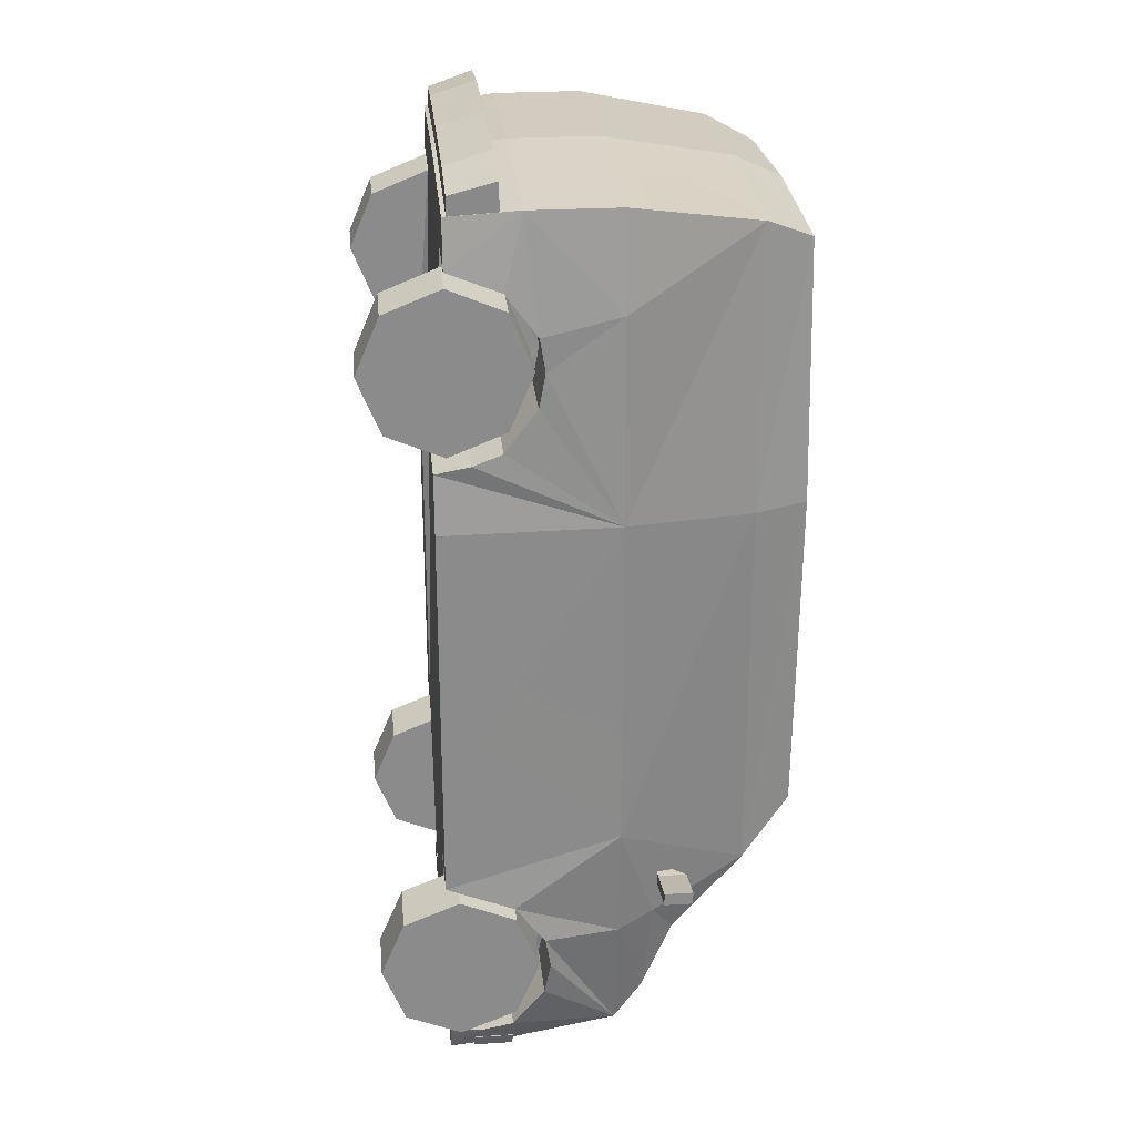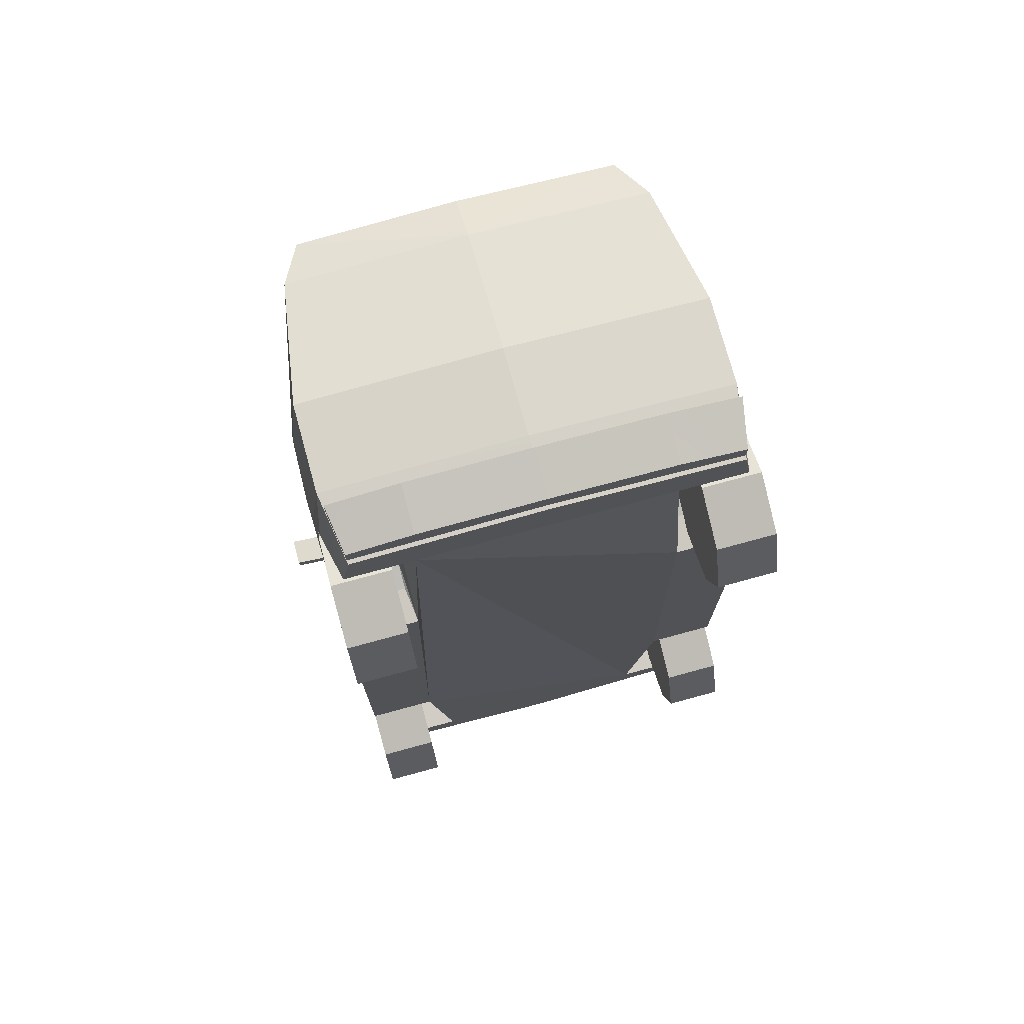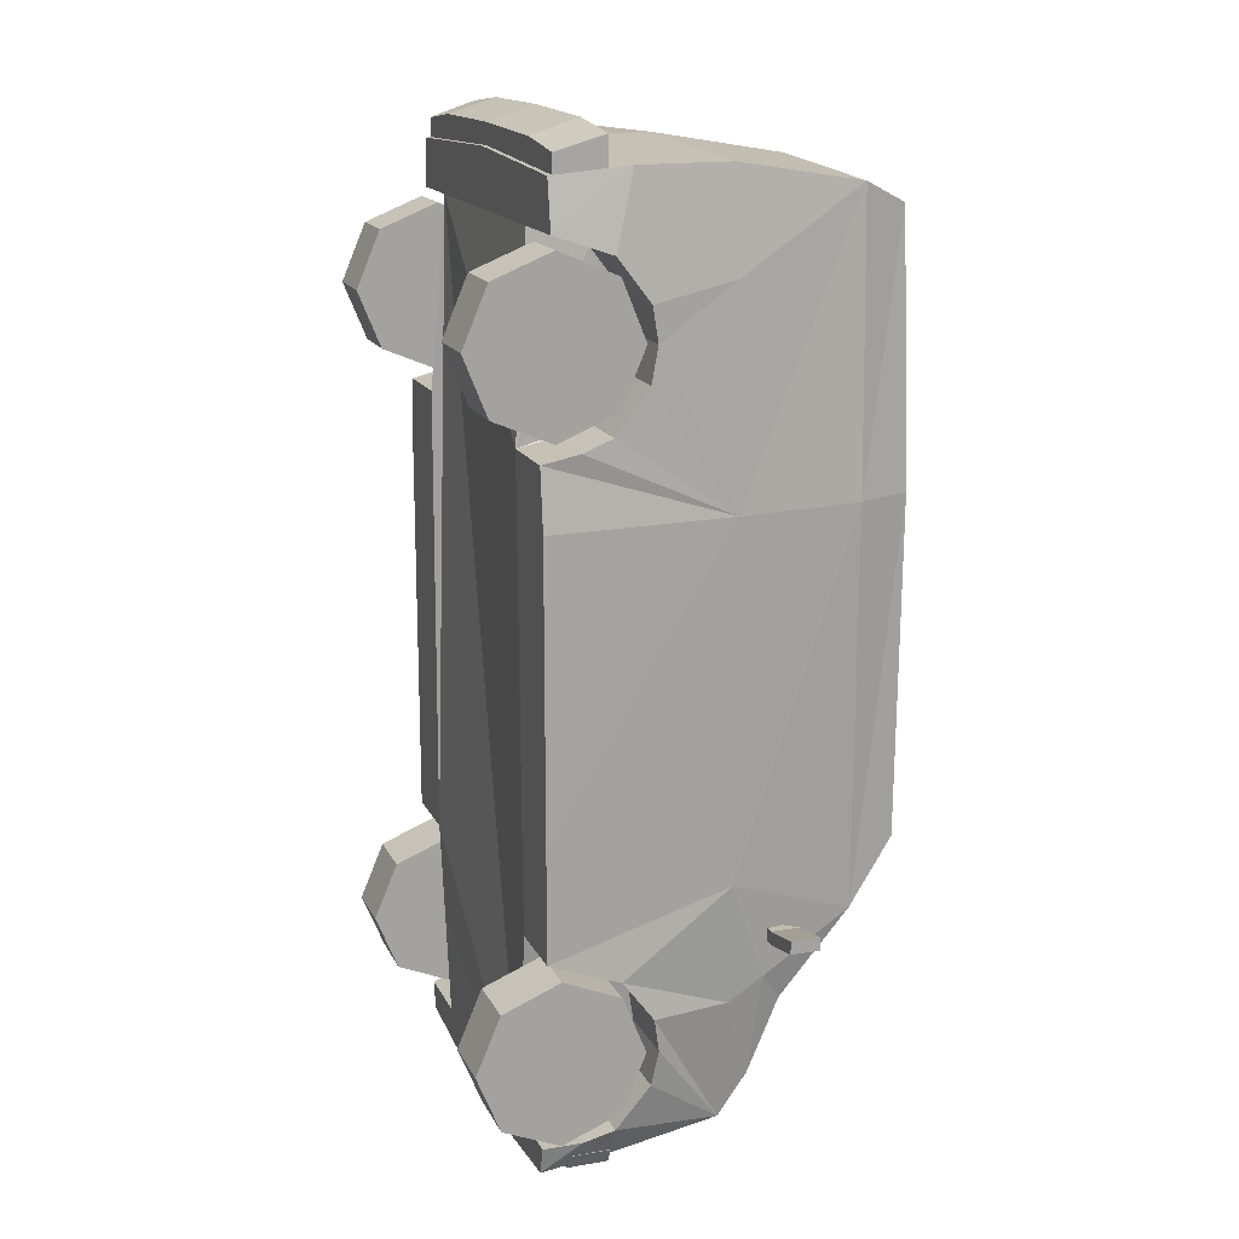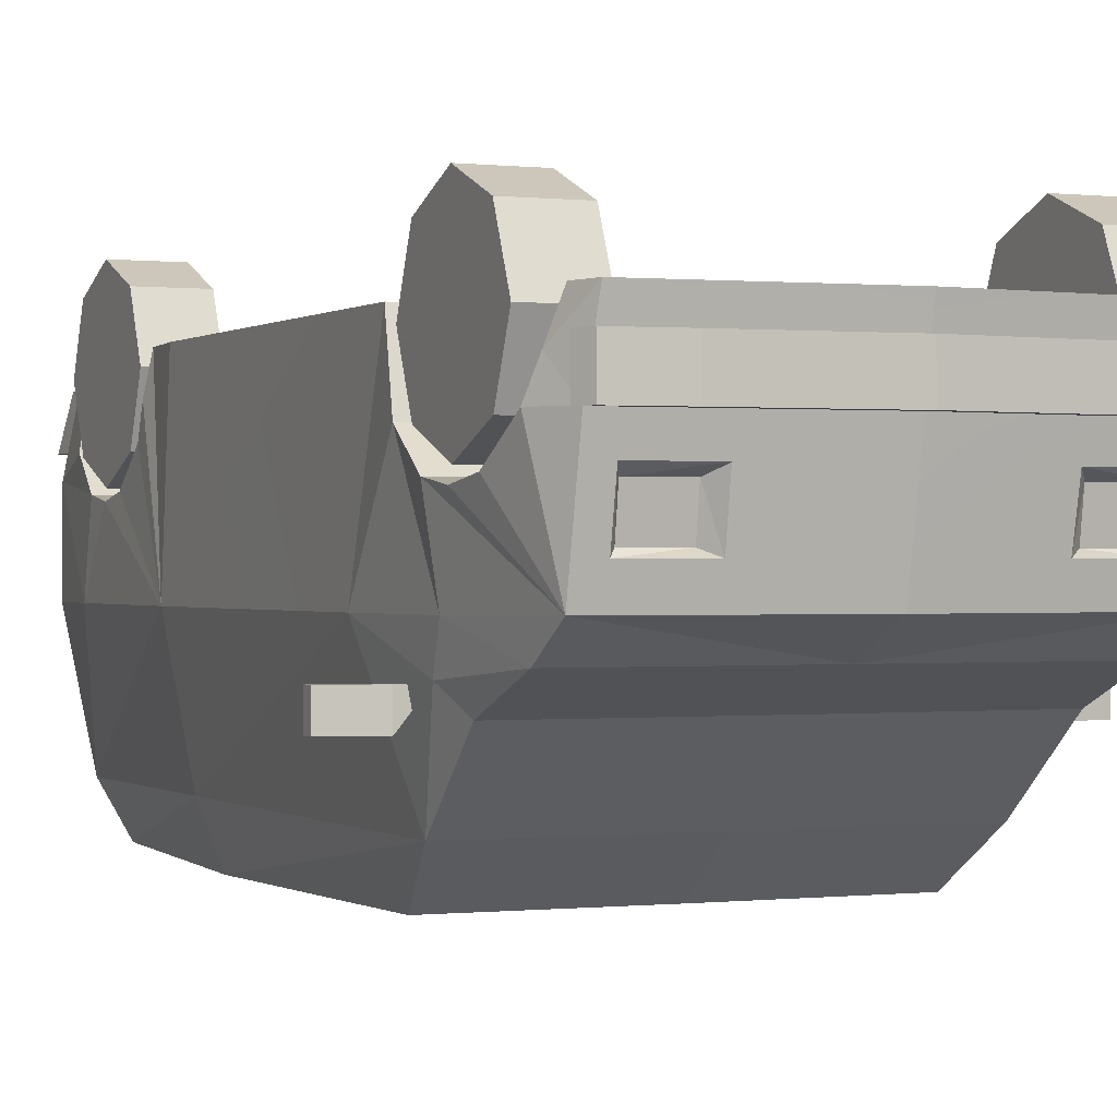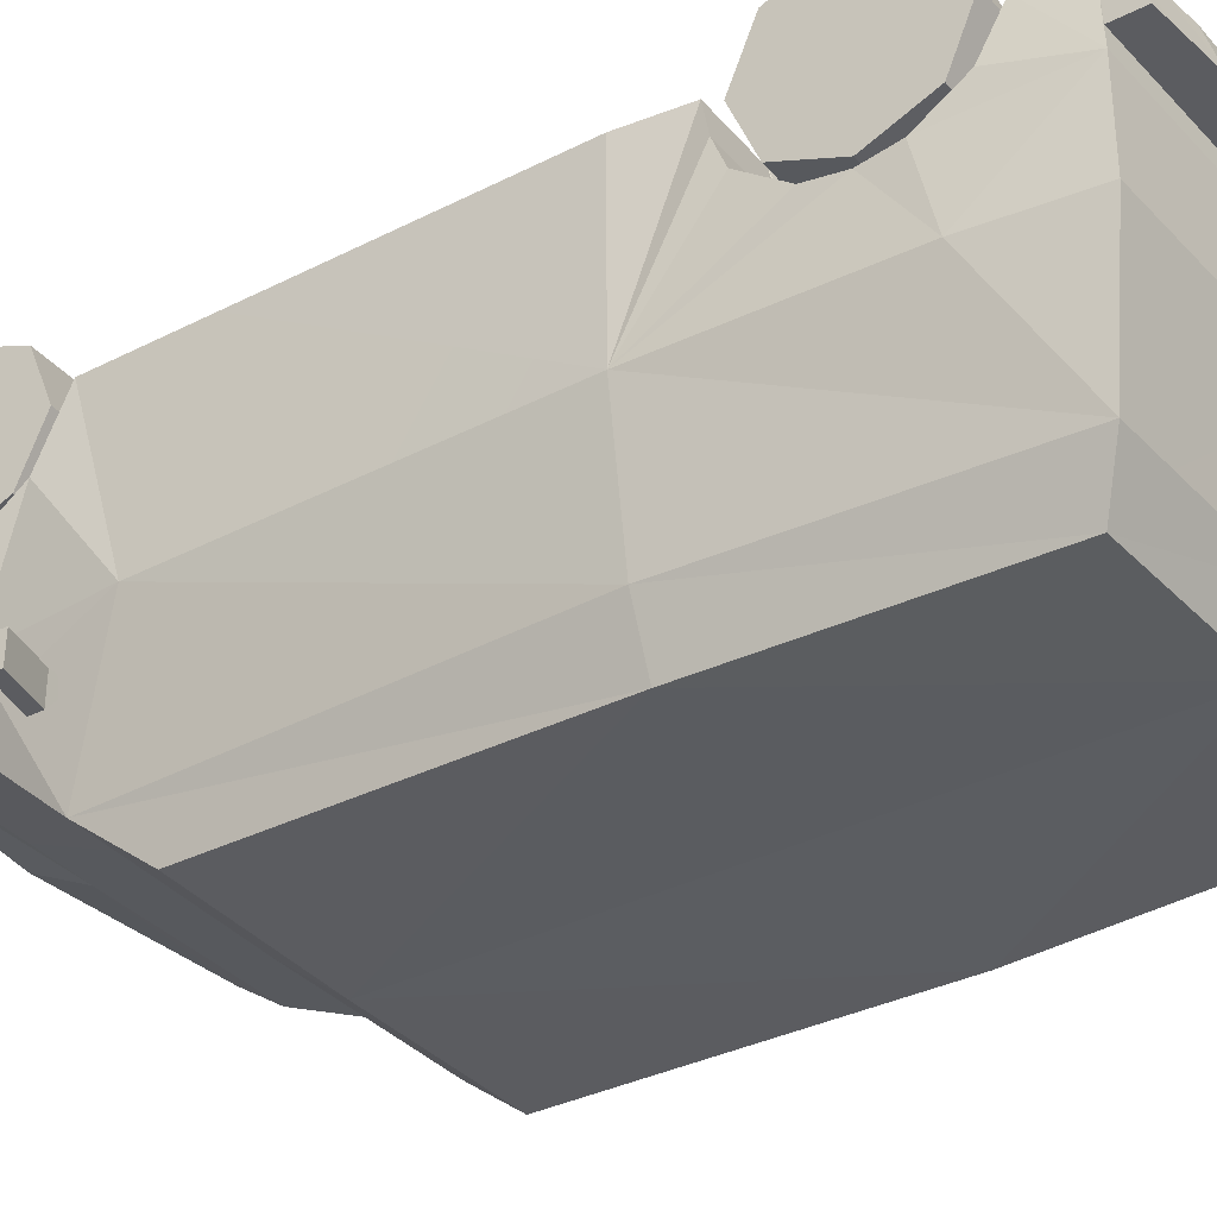
<metadata>
{"format":"obj","ext":"obj","renderer":"f3d","projection":"perspective","resolution":1024,"background":"white","views":[{"elev":26.5,"azim":-95.6,"up":"+Z"},{"elev":74.2,"azim":164.7,"up":"+Z"},{"elev":16.3,"azim":-109.3,"up":"+Z"},{"elev":-0.1,"azim":155.9,"up":"+Y"},{"elev":-35.0,"azim":-55.7,"up":"+Y"}]}
</metadata>
<code>
o Car4
v 1.289 -2.36 0.9582
v 1.239 -2.374 -1.576
v 1.42 -1.54 -1.253
v 1.32 -1.54 2.916
v 1.19 -2.38 2.772
v 1.393 -1.54 2.29
v 1.439 -1.05 -2.026
v 1.364 -1.54 -2.022
v 1.24 -1.532 -2.831
v 1.235 -0.8341 -2.96
v 1.365 -0.8324 -2.743
v 1.439 -1.54 0.9732
v 1.296 -0.4955 2.559
v 1.242 -0.4957 2.866
v 1.317 -0.9598 2.916
v 1.399 -1.043 -2.467
v 1.408 -0.4028 -0.8689
v 1.408 -0.4028 0.9474
v 1.423 -1.084 -2.241
v 1.319 -0.6429 -2.816
v 1.439 -0.8492 -1.758
v 1.408 -0.4028 -1.597
v 1.362 -0.4028 1.331
v 1.262 -1.912 -2.089
v 1.339 -1.775 -1.897
v 1.053 -2.688 2.626
v 1.152 -2.707 0.9588
v 1.152 -2.686 -1.185
v 1.25 -1.714 -2.565
v 1.393 -1.073 1.96
v 1.393 -1.038 2.175
v 1.393 -1.031 1.734
v 1.393 -0.8207 1.459
v 1.393 -0.6312 1.385
v 1.372 -0.8375 2.443
v 0 -1.54 2.969
v 0 -2.38 2.825
v 0 -0.9598 2.969
v 0 -0.4957 2.919
v 1.198 -0.4139 -3.035
v 0 -0.8341 -3.075
v 0 -0.4139 -3.15
v 0 -2.374 -1.593
v 0 -1.912 -2.107
v 0 -2.688 2.679
v 0 -2.686 -1.202
v 0 -1.714 -2.582
v 0 -1.532 -2.946
v 0.9086 -0.8324 -2.743
v 0.9429 -1.043 -2.467
v 0.9662 -1.084 -2.241
v 0.9824 -1.05 -2.026
v 0.8623 -0.6429 -2.816
v 0.9824 -0.8492 -1.758
v 1.246 -0.4145 -2.857
v 0.7896 -0.4145 -2.857
v 0.9515 -0.4028 -1.597
v 0.9365 -0.8207 1.459
v 0.9365 -1.031 1.734
v 0.9365 -1.073 1.96
v 0.9365 -1.038 2.175
v 0.9365 -0.6312 1.385
v 0.9152 -0.8375 2.443
v 0.9056 -0.4028 1.331
v 0.84 -0.4955 2.559
v 1.098 -1.341 -2.879
v 0.6866 -1.341 -2.918
v 1.098 -1.013 -2.94
v 0.6913 -1.015 -2.977
v 1.068 -1.066 -2.884
v 1.068 -1.303 -2.849
v 0.7637 -1.303 -2.849
v 0.7637 -1.066 -2.884
v -1.289 -2.36 0.9582
v -1.42 -1.54 -1.253
v -1.239 -2.374 -1.576
v -1.32 -1.54 2.916
v -1.393 -1.54 2.29
v -1.19 -2.38 2.772
v -1.439 -1.05 -2.026
v -1.24 -1.532 -2.831
v -1.364 -1.54 -2.022
v -1.235 -0.8341 -2.96
v -1.365 -0.8324 -2.743
v -1.439 -1.54 0.9732
v -1.296 -0.4955 2.559
v -1.317 -0.9598 2.916
v -1.242 -0.4957 2.866
v -1.399 -1.043 -2.467
v -1.408 -0.4028 -0.8689
v -1.408 -0.4028 0.9474
v -1.423 -1.084 -2.241
v -1.319 -0.6429 -2.816
v -1.439 -0.8492 -1.758
v -1.408 -0.4028 -1.597
v -1.362 -0.4028 1.331
v -1.262 -1.912 -2.089
v -1.339 -1.775 -1.897
v -1.053 -2.688 2.626
v -1.152 -2.707 0.9588
v -1.152 -2.686 -1.185
v -1.25 -1.714 -2.565
v -1.393 -1.073 1.96
v -1.393 -1.038 2.175
v -1.393 -1.031 1.734
v -1.393 -0.8207 1.459
v -1.393 -0.6312 1.385
v -1.372 -0.8375 2.443
v -0.6367 -1.54 2.944
v -0.6365 -1.24 2.944
v -1.198 -0.4139 -3.035
v -0.9086 -0.8324 -2.743
v -0.9429 -1.043 -2.467
v -0.9662 -1.084 -2.241
v -0.9824 -1.05 -2.026
v -0.8623 -0.6429 -2.816
v -0.9824 -0.8492 -1.758
v -0.7896 -0.4145 -2.857
v -1.246 -0.4145 -2.857
v -0.9515 -0.4028 -1.597
v -0.9365 -0.8207 1.459
v -0.9365 -1.031 1.734
v -0.9365 -1.073 1.96
v -0.9365 -1.038 2.175
v -0.9365 -0.6312 1.385
v -0.9152 -0.8375 2.443
v -0.9056 -0.4028 1.331
v -0.84 -0.4955 2.559
v -1.098 -1.341 -2.879
v -0.6866 -1.341 -2.918
v -1.098 -1.013 -2.94
v -0.6913 -1.015 -2.977
v -1.068 -1.066 -2.884
v -0.7637 -1.303 -2.849
v -1.068 -1.303 -2.849
v -0.7637 -1.066 -2.884
v 1.018 -1.012 -2.242
v 1.018 -0.8554 -2.611
v 1.408 -0.8554 -2.611
v 1.408 -1.012 -2.242
v 1.018 -0.4835 -2.761
v 1.408 -0.4835 -2.761
v 1.018 -0.1143 -2.604
v 1.408 -0.1143 -2.604
v 1.018 0.036 -2.233
v 1.408 0.036 -2.233
v 1.018 -0.1207 -1.863
v 1.408 -0.1207 -1.863
v 1.018 -0.4926 -1.713
v 1.408 -0.4926 -1.713
v 1.018 -0.8619 -1.87
v 1.408 -0.8619 -1.87
v 0.9944 -0.8619 2.335
v 0.9944 -1.012 1.963
v 1.385 -1.012 1.963
v 1.385 -0.8619 2.335
v 0.9944 -0.8554 1.594
v 1.385 -0.8554 1.594
v 0.9944 -0.4835 1.444
v 1.385 -0.4835 1.444
v 0.9944 -0.1143 1.6
v 1.385 -0.1143 1.6
v 0.9944 0.036 1.972
v 1.385 0.036 1.972
v 0.9944 -0.1207 2.341
v 1.385 -0.1207 2.341
v 0.9944 -0.4926 2.492
v 1.385 -0.4926 2.492
v -1.018 -0.8554 -2.611
v -1.408 -0.8554 -2.611
v -1.408 -0.4835 -2.761
v -1.018 -0.4835 -2.761
v -1.408 -0.1143 -2.604
v -1.018 -0.1143 -2.604
v -1.408 0.036 -2.233
v -1.018 0.036 -2.233
v -1.408 -0.1207 -1.863
v -1.018 -0.1207 -1.863
v -1.408 -0.4926 -1.713
v -1.018 -0.4926 -1.713
v -1.408 -0.8619 -1.87
v -1.018 -0.8619 -1.87
v -1.408 -1.012 -2.242
v -1.018 -1.012 -2.242
v -0.9944 -0.8619 2.335
v -1.385 -0.8619 2.335
v -1.385 -1.012 1.963
v -0.9944 -1.012 1.963
v -1.385 -0.8554 1.594
v -0.9944 -0.8554 1.594
v -1.385 -0.4835 1.444
v -0.9944 -0.4835 1.444
v -1.385 -0.1143 1.6
v -0.9944 -0.1143 1.6
v -1.385 0.036 1.972
v -0.9944 0.036 1.972
v -1.385 -0.1207 2.341
v -0.9944 -0.1207 2.341
v -1.385 -0.4926 2.492
v -0.9944 -0.4926 2.492
v 1.215 -0.5749 -3.023
v 1.264 -0.5749 -2.924
v 1.264 -0.8357 -2.924
v 1.215 -0.8357 -3.023
v 0.855 -0.5749 -3.073
v 0.855 -0.5749 -2.975
v 0.855 -0.8357 -2.975
v 0.855 -0.8357 -3.073
v 0 -0.5749 -3.151
v 0 -0.5749 -3.053
v 0 -0.8357 -3.053
v 0 -0.8357 -3.151
v -1.215 -0.5749 -3.023
v -1.215 -0.8357 -3.023
v -1.264 -0.8357 -2.924
v -1.264 -0.5749 -2.924
v -0.855 -0.5749 -2.975
v -0.855 -0.5749 -3.073
v -0.855 -0.8357 -2.975
v -0.855 -0.8357 -3.073
v 1.243 -0.5223 2.867
v 1.243 -0.5223 2.989
v 1.291 -0.8236 3.082
v 1.291 -0.8236 2.898
v 0.8171 -0.5223 2.865
v 0.8171 -0.5223 3.04
v 0.8171 -0.8236 3.133
v 0.8171 -0.8236 2.892
v 0 -0.5223 2.879
v 0 -0.5223 3.054
v 0 -0.8236 3.147
v 0 -0.8236 2.905
v -1.243 -0.5223 2.867
v -1.291 -0.8236 2.898
v -1.291 -0.8236 3.082
v -1.243 -0.5223 2.989
v -0.8171 -0.5223 3.04
v -0.8171 -0.5223 2.865
v -0.8171 -0.8236 3.133
v -0.8171 -0.8236 2.892
v 1.698 -1.795 -1.526
v 1.698 -1.795 -1.611
v 1.403 -1.795 -1.671
v 1.403 -1.795 -1.586
v 1.698 -1.981 -1.526
v 1.403 -1.981 -1.586
v 1.403 -1.981 -1.671
v 1.698 -1.981 -1.611
v 1.29 -1.795 -1.671
v 1.29 -1.795 -1.586
v 1.29 -1.846 -1.586
v 1.29 -1.846 -1.671
v -1.698 -1.795 -1.526
v -1.403 -1.795 -1.586
v -1.403 -1.795 -1.671
v -1.698 -1.795 -1.611
v -1.698 -1.981 -1.526
v -1.698 -1.981 -1.611
v -1.403 -1.981 -1.671
v -1.403 -1.981 -1.586
v -1.29 -1.795 -1.586
v -1.29 -1.795 -1.671
v -1.29 -1.846 -1.671
v -1.29 -1.846 -1.586
f 1 2 3
f 4 5 6
f 7 8 9
f 10 11 9
f 5 1 12
f 13 14 15
f 15 4 6
f 11 16 9
f 17 18 12
f 12 6 5
f 19 7 9
f 10 20 11
f 7 21 8
f 3 12 1
f 12 3 17
f 22 17 3
f 16 19 9
f 12 18 23
f 24 25 2
f 21 22 3
f 8 21 3
f 1 5 26
f 26 27 1
f 2 1 27
f 27 28 2
f 29 9 8
f 30 6 12
f 6 30 31
f 6 31 15
f 32 30 12
f 33 32 12
f 34 33 12
f 23 34 12
f 31 35 15
f 35 13 15
f 25 8 3
f 2 25 3
f 5 4 36
f 36 37 5
f 4 15 38
f 38 36 4
f 15 14 39
f 39 38 15
f 40 10 41
f 41 42 40
f 24 2 43
f 43 44 24
f 26 5 37
f 37 45 26
f 2 28 46
f 46 43 2
f 29 24 44
f 44 47 29
f 9 29 47
f 47 48 9
f 8 25 29
f 25 24 29
f 16 11 49
f 49 50 16
f 7 19 51
f 51 52 7
f 11 20 53
f 53 49 11
f 21 7 52
f 52 54 21
f 20 55 56
f 56 53 20
f 19 16 50
f 50 51 19
f 22 21 54
f 54 57 22
f 32 33 58
f 58 59 32
f 31 30 60
f 60 61 31
f 33 34 62
f 62 58 33
f 35 31 61
f 61 63 35
f 34 23 64
f 64 62 34
f 30 32 59
f 59 60 30
f 13 35 63
f 63 65 13
f 46 28 27
f 46 27 45
f 27 26 45
f 40 55 20
f 10 40 20
f 54 52 51
f 51 50 49
f 49 53 56
f 51 49 56
f 54 51 56
f 57 54 56
f 63 61 60
f 60 59 58
f 58 62 64
f 60 58 64
f 63 60 64
f 65 63 64
f 66 9 48
f 48 67 66
f 68 10 9
f 9 66 68
f 69 41 10
f 10 68 69
f 69 67 48
f 48 41 69
f 70 71 72
f 72 73 70
f 69 68 70
f 70 73 69
f 68 66 71
f 71 70 68
f 66 67 72
f 72 71 66
f 67 69 73
f 73 72 67
f 74 75 76
f 77 78 79
f 80 81 82
f 83 81 84
f 79 85 74
f 86 87 88
f 87 78 77
f 84 81 89
f 90 85 91
f 85 79 78
f 92 81 80
f 83 84 93
f 80 82 94
f 75 74 85
f 85 90 75
f 95 75 90
f 89 81 92
f 85 96 91
f 97 76 98
f 94 75 95
f 82 75 94
f 74 99 79
f 99 74 100
f 76 100 74
f 100 76 101
f 102 82 81
f 103 85 78
f 78 104 103
f 78 87 104
f 105 85 103
f 106 85 105
f 107 85 106
f 96 85 107
f 104 87 108
f 108 87 86
f 98 75 82
f 76 75 98
f 79 109 77
f 109 79 36
f 36 79 37
f 87 110 38
f 110 87 77
f 109 38 110
f 38 109 36
f 87 39 88
f 39 87 38
f 111 41 83
f 41 111 42
f 97 43 76
f 43 97 44
f 99 37 79
f 37 99 45
f 76 46 101
f 46 76 43
f 102 44 97
f 44 102 47
f 81 47 102
f 47 81 48
f 82 102 98
f 98 102 97
f 89 112 84
f 112 89 113
f 80 114 92
f 114 80 115
f 84 116 93
f 116 84 112
f 94 115 80
f 115 94 117
f 93 118 119
f 118 93 116
f 92 113 89
f 113 92 114
f 95 117 94
f 117 95 120
f 105 121 106
f 121 105 122
f 104 123 103
f 123 104 124
f 106 125 107
f 125 106 121
f 108 124 104
f 124 108 126
f 107 127 96
f 127 107 125
f 103 122 105
f 122 103 123
f 86 126 108
f 126 86 128
f 46 100 101
f 46 45 100
f 100 45 99
f 111 93 119
f 83 93 111
f 117 114 115
f 114 112 113
f 112 118 116
f 114 118 112
f 117 118 114
f 120 118 117
f 126 123 124
f 123 121 122
f 121 127 125
f 123 127 121
f 126 127 123
f 128 127 126
f 129 48 81
f 48 129 130
f 131 81 83
f 81 131 129
f 132 83 41
f 83 132 131
f 132 48 130
f 48 132 41
f 133 134 135
f 134 133 136
f 132 133 131
f 133 132 136
f 131 135 129
f 135 131 133
f 129 134 130
f 134 129 135
f 130 136 132
f 136 130 134
f 109 110 77
f 64 23 18
f 64 18 17
f 17 22 57
f 64 17 57
f 65 64 57
f 56 55 40
f 40 42 111
f 56 40 111
f 111 119 118
f 56 111 118
f 57 56 118
f 65 57 118
f 120 95 90
f 90 91 96
f 120 90 96
f 120 96 127
f 118 120 127
f 65 118 127
f 65 127 128
f 128 86 88
f 65 128 88
f 13 65 88
f 13 88 39
f 13 39 14
f 138 140 137
f 141 139 138
f 141 144 142
f 145 144 143
f 147 146 145
f 147 150 148
f 151 150 149
f 151 140 152
f 147 137 149
f 145 141 137
f 141 138 137
f 151 149 137
f 142 152 139
f 146 152 144
f 148 150 152
f 140 139 152
f 154 156 153
f 154 158 155
f 157 160 158
f 161 160 159
f 163 162 161
f 165 164 163
f 165 168 166
f 167 156 168
f 163 153 165
f 161 157 153
f 157 154 153
f 167 165 153
f 158 168 155
f 162 168 160
f 164 166 168
f 156 155 168
f 170 172 169
f 171 174 172
f 173 176 174
f 176 177 178
f 177 180 178
f 179 182 180
f 182 183 184
f 183 169 184
f 172 178 169
f 174 176 178
f 178 182 169
f 184 169 182
f 183 179 175
f 179 177 175
f 173 183 175
f 170 183 171
f 186 188 185
f 188 189 190
f 189 192 190
f 191 194 192
f 193 196 194
f 196 197 198
f 198 199 200
f 200 186 185
f 185 190 194
f 190 192 194
f 196 185 194
f 200 185 198
f 197 191 199
f 195 193 191
f 189 199 191
f 186 199 187
f 201 203 204
f 201 206 202
f 206 203 202
f 207 204 203
f 204 205 201
f 205 210 206
f 208 211 212
f 208 209 205
f 213 215 216
f 213 217 218
f 215 217 216
f 214 219 215
f 214 218 220
f 210 218 217
f 220 211 219
f 209 220 218
f 222 224 221
f 225 222 221
f 222 227 223
f 223 228 224
f 226 229 230
f 227 230 231
f 227 232 228
f 234 236 233
f 236 238 233
f 236 239 237
f 235 240 239
f 237 229 238
f 239 230 237
f 232 239 240
f 242 244 241
f 246 248 245
f 244 245 241
f 243 248 247
f 241 248 242
f 243 250 244
f 246 252 247
f 244 251 246
f 243 252 249
f 254 256 253
f 258 260 257
f 257 254 253
f 255 258 256
f 258 253 256
f 261 255 254
f 263 260 259
f 264 254 260
f 255 263 259
f 138 139 140
f 141 142 139
f 141 143 144
f 145 146 144
f 147 148 146
f 147 149 150
f 151 152 150
f 151 137 140
f 147 145 137
f 145 143 141
f 142 144 152
f 146 148 152
f 154 155 156
f 154 157 158
f 157 159 160
f 161 162 160
f 163 164 162
f 165 166 164
f 165 167 168
f 167 153 156
f 163 161 153
f 161 159 157
f 158 160 168
f 162 164 168
f 170 171 172
f 171 173 174
f 173 175 176
f 176 175 177
f 177 179 180
f 179 181 182
f 182 181 183
f 183 170 169
f 172 174 178
f 178 180 182
f 183 181 179
f 173 171 183
f 186 187 188
f 188 187 189
f 189 191 192
f 191 193 194
f 193 195 196
f 196 195 197
f 198 197 199
f 200 199 186
f 185 188 190
f 196 198 185
f 197 195 191
f 189 187 199
f 201 202 203
f 201 205 206
f 206 207 203
f 207 208 204
f 204 208 205
f 205 209 210
f 208 207 211
f 208 212 209
f 213 214 215
f 213 216 217
f 215 219 217
f 214 220 219
f 214 213 218
f 210 209 218
f 220 212 211
f 209 212 220
f 222 223 224
f 225 226 222
f 222 226 227
f 223 227 228
f 226 225 229
f 227 226 230
f 227 231 232
f 234 235 236
f 236 237 238
f 236 235 239
f 235 234 240
f 237 230 229
f 239 231 230
f 232 231 239
f 242 243 244
f 246 247 248
f 244 246 245
f 243 242 248
f 241 245 248
f 243 249 250
f 246 251 252
f 244 250 251
f 243 247 252
f 254 255 256
f 258 259 260
f 257 260 254
f 255 259 258
f 258 257 253
f 261 262 255
f 263 264 260
f 264 261 254
f 255 262 263

</code>
